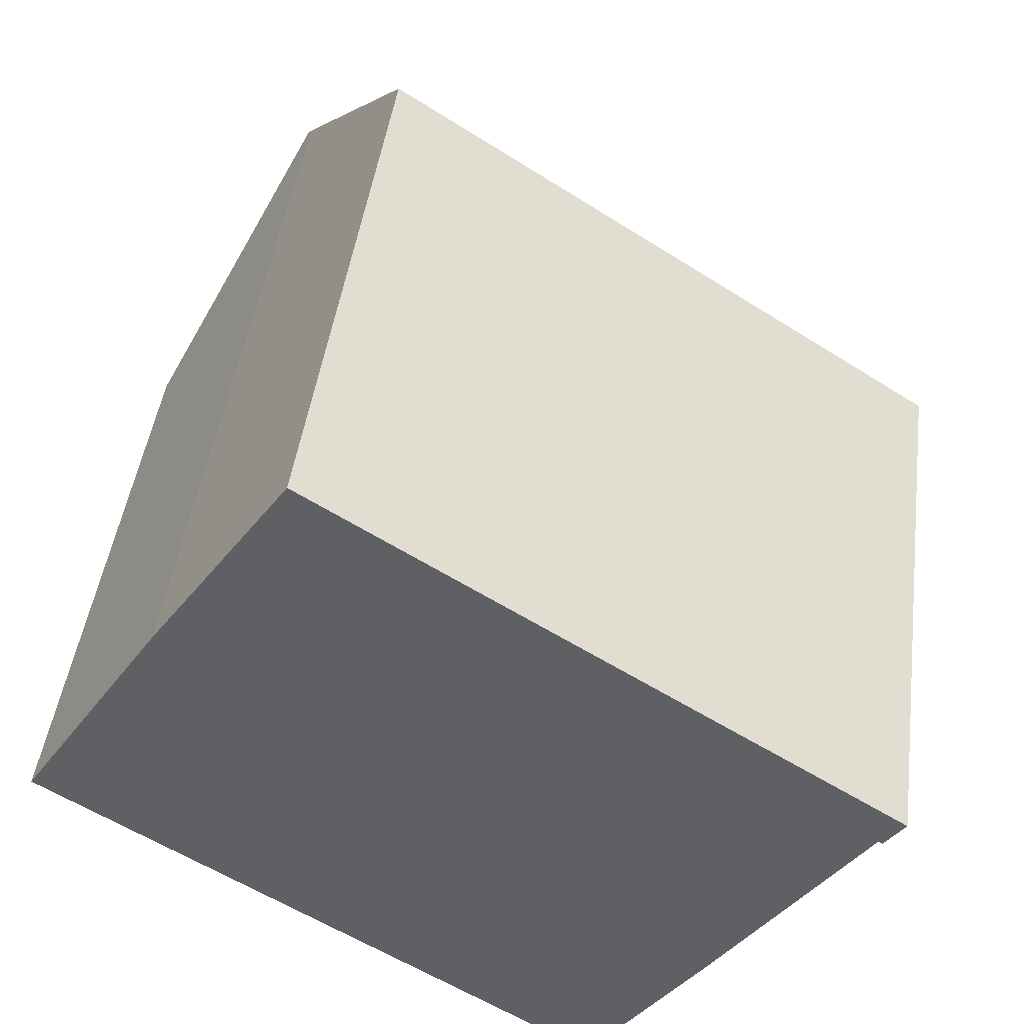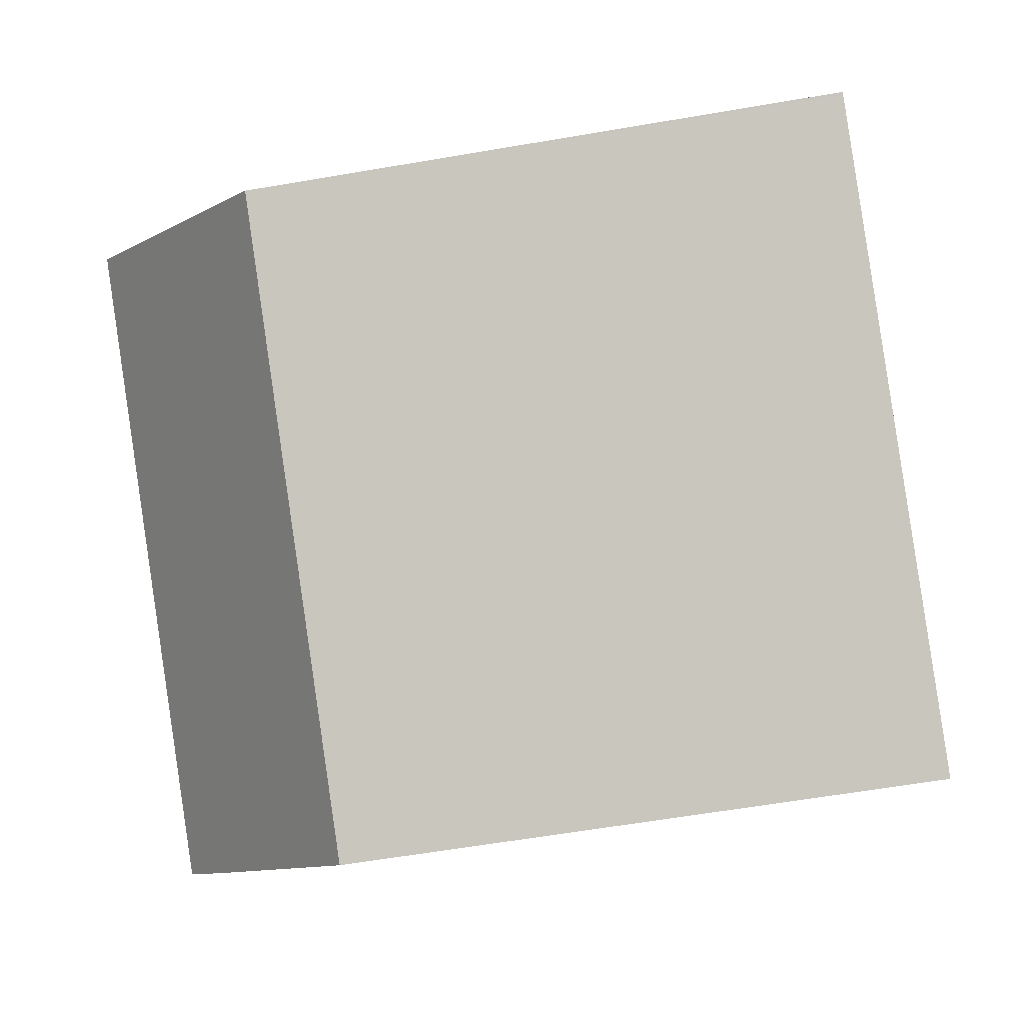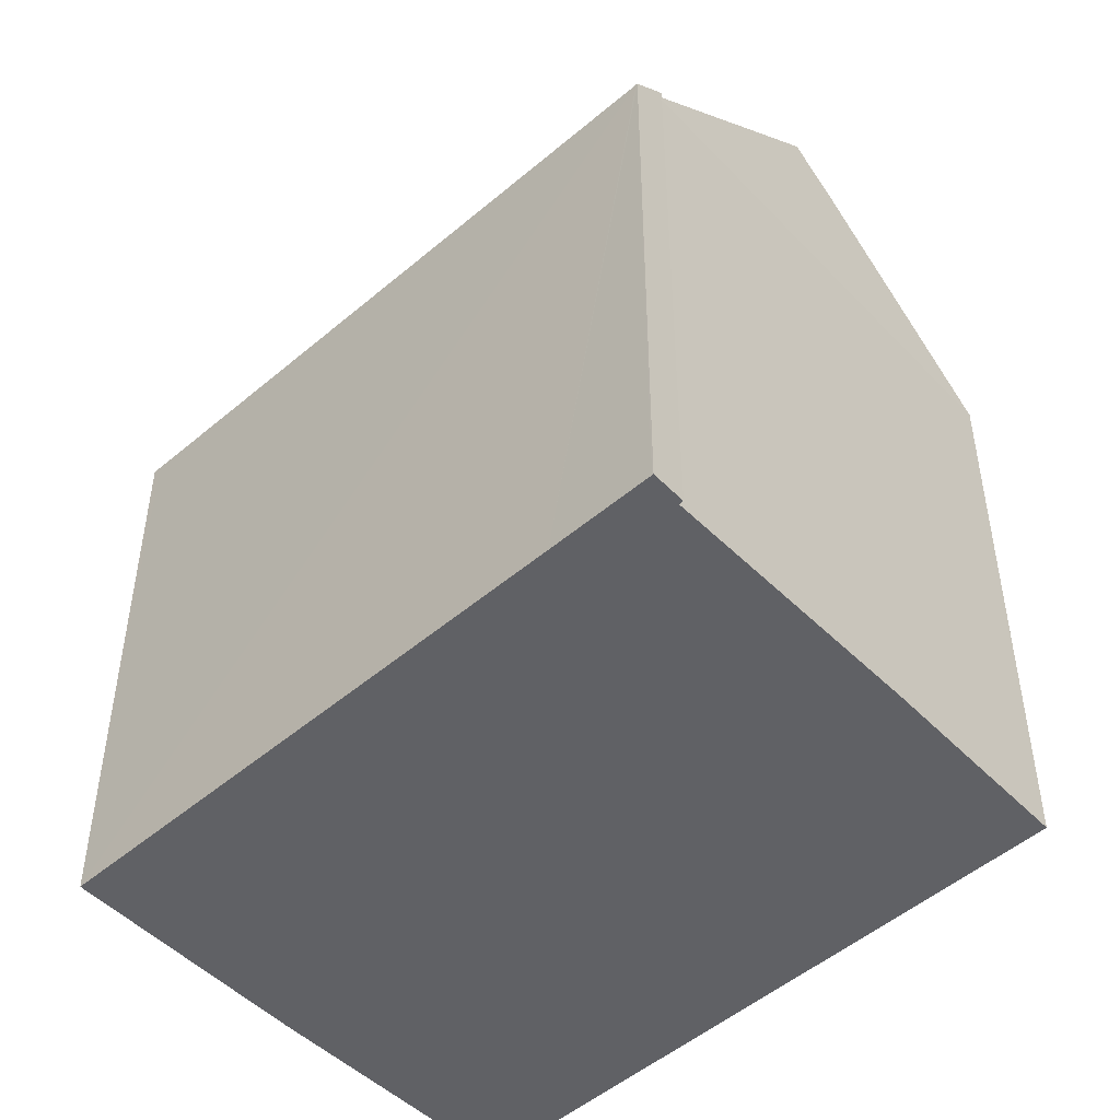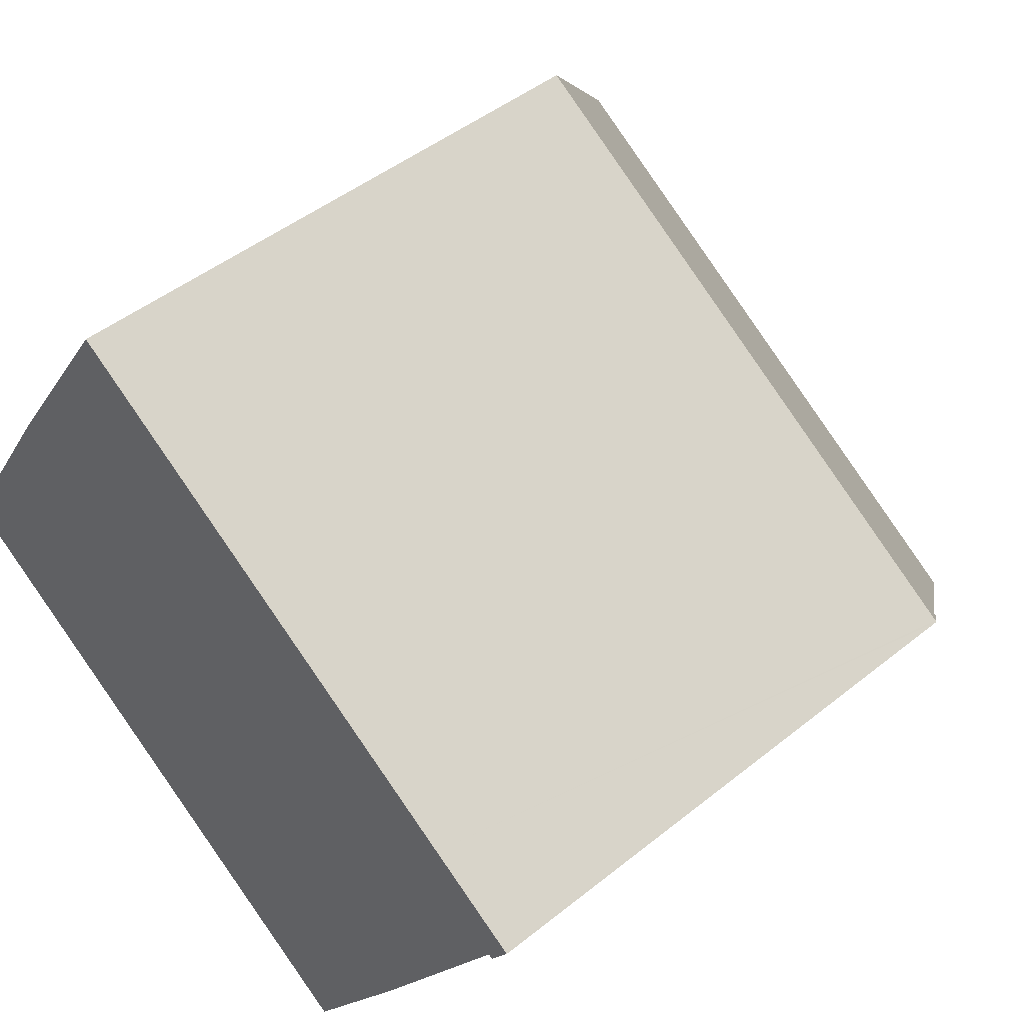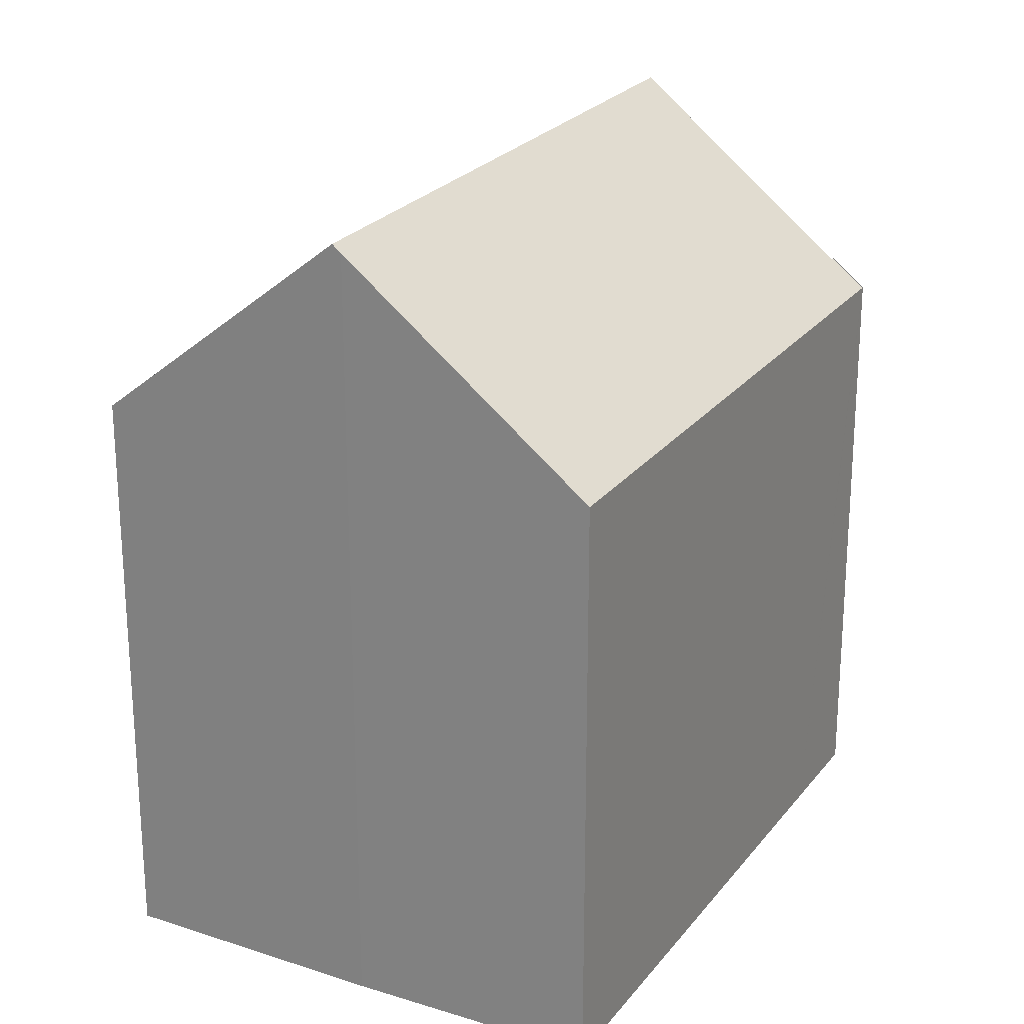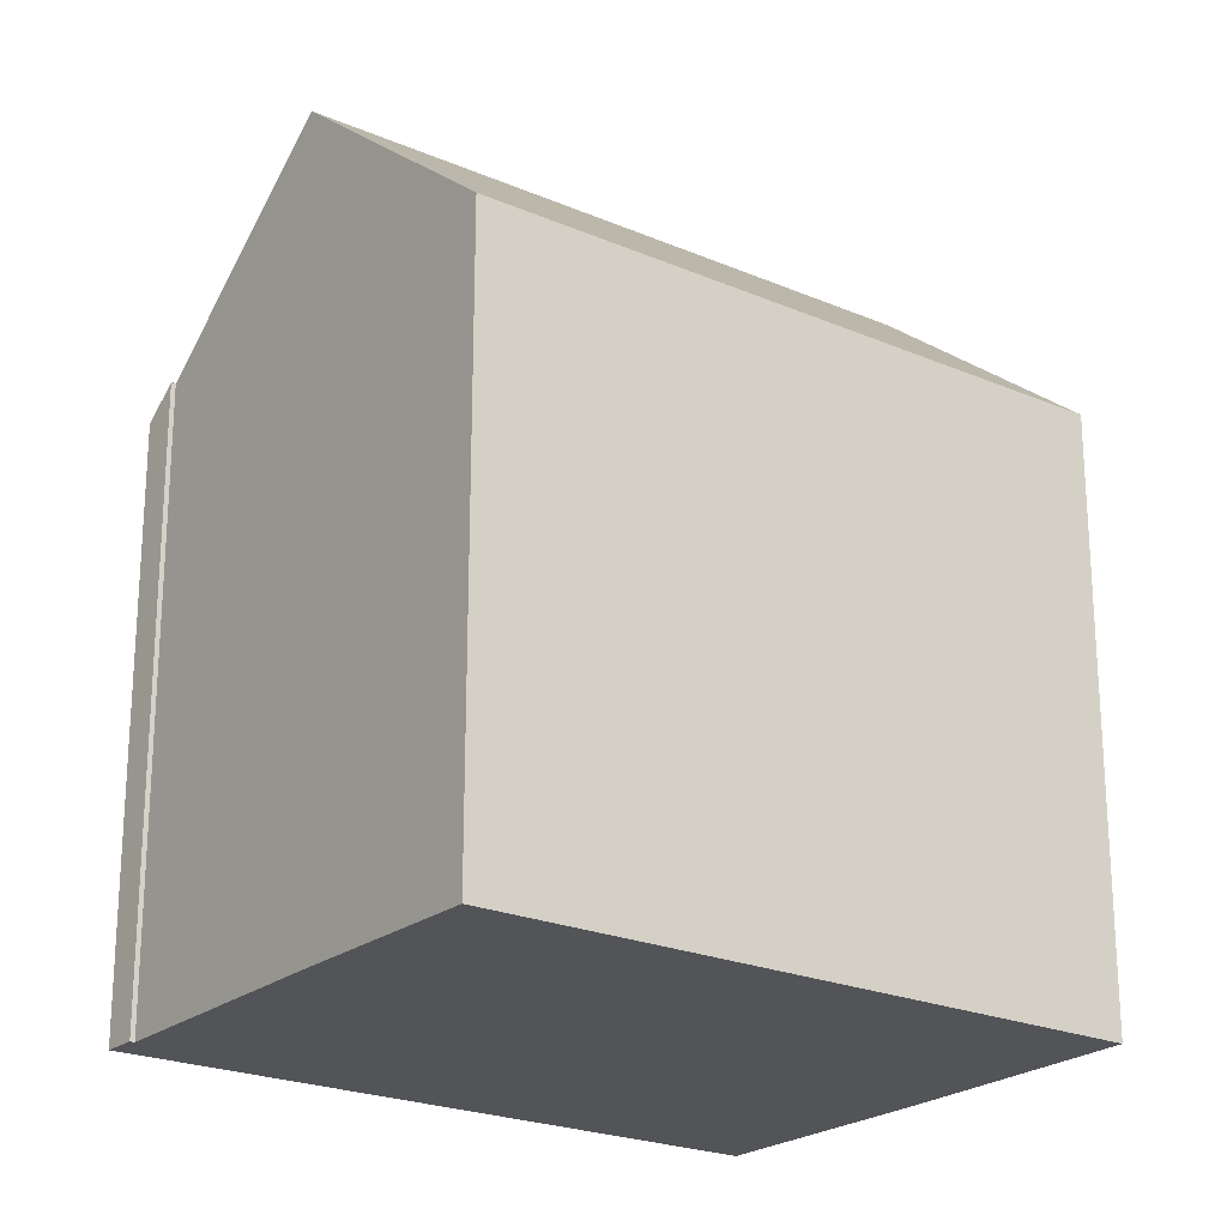
<metadata>
{"format":"obj","ext":"obj","renderer":"f3d","projection":"perspective","resolution":1024,"background":"white","views":[{"elev":44.6,"azim":7.5,"up":"+Z"},{"elev":-60.1,"azim":-80.0,"up":"+Z"},{"elev":-50.0,"azim":76.1,"up":"+Y"},{"elev":46.2,"azim":47.4,"up":"+Z"},{"elev":24.1,"azim":-28.9,"up":"+Y"},{"elev":-22.8,"azim":176.7,"up":"+Y"}]}
</metadata>
<code>
v  13.51 14.3 -8.731
v  16.35 18.28 -4.574
v  13.52 14.3 -8.738
v  7.553 14.28 -4.883
v  5.716 14.28 -3.695
v  0.061 14.26 -0.039
v  0 14.26 8.732e-16
v  0.19 14.54 0.301
v  3.384 19.27 5.367
v  17.05 19.27 -3.519
v  3.504 19.1 5.557
v  6.477 14.86 10.02
v  6.882 14.28 10.63
v  7.048 14.28 10.52
v  18.35 14.28 3.17
v  20.03 14.98 1.026
v  20.59 14.28 1.714
v  20.12 14.97 0.983
v  13.52 5.35e-16 -8.738
v  0.061 2.388e-18 -0.039
v  0 0 0
v  13.51 5.346e-16 -8.731
v  5.716 2.263e-16 -3.695
v  7.553 2.99e-16 -4.883
v  20.13 -5.958e-17 0.973
v  20.13 14.97 0.973
v  20.04 -6.338e-17 1.035
v  20.04 14.97 1.035
v  20.12 -6.019e-17 0.983
v  3.504 -3.403e-16 5.557
v  3.384 -3.286e-16 5.367
v  0.19 -1.843e-17 0.301
v  6.882 -6.508e-16 10.63
v  6.477 -6.136e-16 10.02
v  7.048 -6.442e-16 10.52
v  18.35 -1.941e-16 3.17
v  20.62 14.28 1.692
v  20.59 -1.05e-16 1.714
v  20.62 -1.036e-16 1.692
v  20.03 -6.282e-17 1.026
v  17.05 2.155e-16 -3.519
v  16.35 2.801e-16 -4.574
g defaultobject
f 1 2 3
f 2 1 4
f 2 4 5
f 2 5 6
f 2 6 7
f 2 7 8
f 2 8 9
f 2 9 10
f 11 10 9
f 10 11 12
f 10 12 13
f 10 13 14
f 10 14 15
f 10 15 16
f 16 15 17
f 16 17 18
f 19 1 3
f 1 19 4
f 4 19 5
f 5 19 6
f 6 19 7
f 7 19 20
f 7 20 21
f 20 19 22
f 20 22 23
f 23 22 24
f 25 18 26
f 18 27 28
f 27 18 25
f 27 25 29
f 8 11 9
f 11 8 30
f 30 8 7
f 30 7 31
f 31 7 32
f 32 7 21
f 30 12 11
f 12 30 13
f 13 30 33
f 33 30 34
f 33 14 13
f 14 33 15
f 15 33 17
f 17 33 35
f 17 35 36
f 17 36 37
f 37 36 38
f 37 38 39
f 37 25 26
f 25 37 39
f 16 2 10
f 2 16 3
f 3 16 28
f 3 28 27
f 3 27 19
f 19 27 40
f 19 40 41
f 19 41 42
f 38 25 39
f 25 38 36
f 25 36 29
f 29 36 27
f 27 36 40
f 40 36 41
f 41 36 35
f 41 35 42
f 42 35 19
f 19 35 22
f 22 35 24
f 24 35 33
f 24 33 34
f 24 34 23
f 23 34 30
f 23 30 20
f 20 30 31
f 20 31 32
f 20 32 21

</code>
